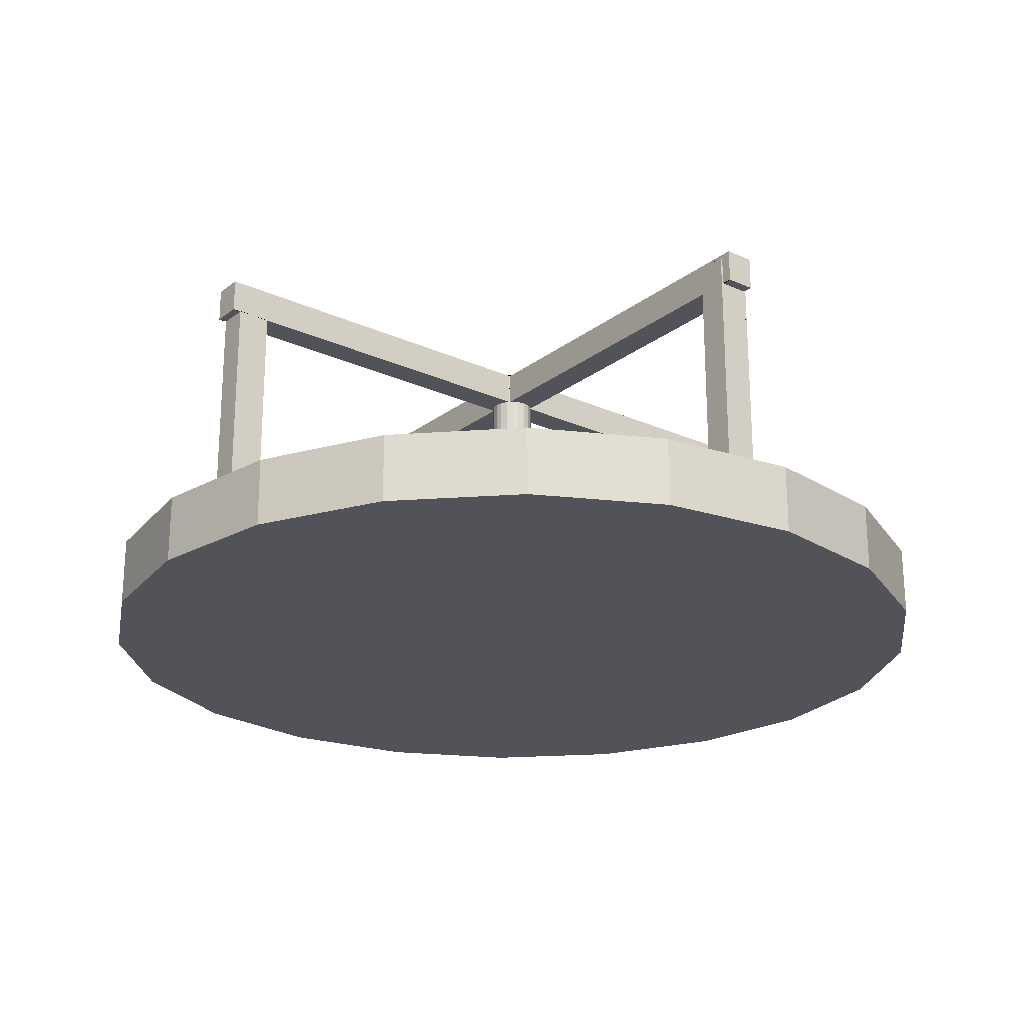
<metadata>
{"format":"obj","ext":"obj","renderer":"f3d","projection":"perspective","resolution":1024,"background":"white","views":[{"elev":-22.7,"azim":-127.9,"up":"+Y"}]}
</metadata>
<code>
v -0.034 0.6716 -0.8844
v 0.0338 0.6716 -0.8844
v 0.0338 0.595 -0.8844
v -0.034 0.595 0.8842
v 0.0338 0.595 0.8842
v 0.0338 0.6716 0.8842
v -0.034 0.595 -0.8844
v 0.8842 0.6716 -0.034
v 0.8842 0.595 -0.034
v 0.8842 0.6716 0.0338
v -0.034 0.6716 0.8842
v 0.8842 0.595 0.0338
v 0.793 0.661 0.0382
v 0.8608 0.661 0.0382
v 0.8608 0.661 -0.0384
v 0.793 0.661 -0.0384
v -0.8844 0.6716 0.0338
v -0.8844 0.6716 -0.034
v -0.8844 0.595 -0.034
v -0.8844 0.595 0.0338
v 0.0338 0.661 -0.7888
v -0.034 0.661 -0.7888
v 0.0338 0.661 -0.8654
v -0.034 0.661 -0.8654
v -0.861 0.661 0.0382
v -0.861 0.661 -0.0384
v -0.7932 0.661 0.0382
v -0.7932 0.661 -0.0384
v -0.034 0.661 0.8648
v 0.0338 0.661 0.8648
v 0.0338 0.661 0.7882
v -0.034 0.661 0.7882
v -0.4756 0.078 0.1544
v -0.5 0.078 0
v -0.1546 0.078 0.4754
v 0 0.078 0.5
v -0.4756 0.078 -0.1546
v 0.1544 0.078 -0.4756
v 0 0.078 -0.5
v -0.1546 0.078 -0.4756
v -0.1546 -0.0782 -0.4756
v -0.294 -0.0782 -0.4046
v -0.5878 -0.0782 -0.8092
v -0.8092 -0.0782 -0.5878
v 0.4754 0.078 -0.1546
v 0.5 0.078 0
v 0.1544 0.078 0.4754
v 0.4754 0.078 0.1544
v 0.4754 -0.0782 -0.1546
v 1 -0.0782 0
v 0.5 -0.0782 0
v 0.1544 -0.0782 -0.4756
v 0 -0.0782 -0.5
v 0 -0.0782 -1
v 1 0.078 0
v 0.5876 0.078 0.809
v 0.2938 0.078 0.4044
v 0.4044 0.078 0.2938
v 0.809 0.078 0.5876
v 0.1544 -0.0782 0.4754
v 0 -0.0782 1
v 0 -0.0782 0.5
v 0.4754 -0.0782 0.1544
v -0.1546 -0.0782 0.4754
v -0.4756 -0.0782 -0.1546
v -0.5 -0.0782 0
v -1 -0.0782 0
v -0.4756 -0.0782 0.1544
v -0.4046 -0.0782 -0.294
v -0.4046 0.078 0.2938
v -0.5878 0.078 0.809
v -0.294 0.078 0.4044
v -0.294 0.078 -0.4046
v -0.4046 0.078 -0.294
v -0.8092 0.078 -0.5878
v -0.4046 -0.0782 0.2938
v -0.294 -0.0782 0.4044
v -0.5878 -0.0782 0.809
v -0.8092 -0.0782 0.5876
v 0.809 -0.0782 0.5876
v 0.4044 -0.0782 0.2938
v 0.2938 -0.0782 0.4044
v 0.5876 -0.0782 0.809
v 0.2938 -0.0782 -0.4046
v 0.309 -0.0782 -0.9512
v 0.5876 -0.0782 -0.8092
v 0 -0.0782 0
v 0.4044 -0.0782 -0.294
v -0.9512 -0.0782 -0.3092
v -0.9512 -0.0782 0.309
v -0.3092 -0.0782 -0.9512
v 0.4044 0.078 -0.294
v 0.5876 0.078 -0.8092
v 0.2938 0.078 -0.4046
v 0.809 -0.0782 -0.5878
v 0.951 -0.0782 -0.3092
v -1 0.078 0
v -0.5878 0.078 -0.8092
v 0 0.078 -1
v 0 0.078 1
v -0.8092 0.078 0.5876
v 0.309 -0.0782 0.951
v 0.951 -0.0782 0.309
v -0.3092 -0.0782 0.951
v 0.309 0.078 -0.9512
v 0.951 0.078 -0.3092
v 0.0474 0.6754 0.0154
v 0.0404 0.6754 0.0292
v 0.0292 0.6754 0.0404
v 0.0154 0.6754 0.0474
v 0.0474 0.6754 -0.0156
v 0.05 0.6754 0
v -0.0406 0.6754 -0.0294
v -0.0476 0.6754 -0.0156
v 0 0.6754 0
v -0.05 0.6754 0
v -0.0294 0.6754 -0.0406
v 0 0.6754 -0.05
v -0.0156 0.6754 -0.0476
v -0.0294 0.6754 0.0404
v -0.0156 0.6754 0.0474
v 0 0.6754 0.05
v -0.0406 0.6754 0.0292
v -0.0476 0.6754 0.0154
v 0.0154 0.6754 -0.0476
v 0.0404 0.6754 -0.0294
v 0.0292 0.6754 -0.0406
v 0.951 0.078 0.309
v -0.3092 0.078 0.951
v 0.309 0.078 0.951
v -0.9512 0.078 0.309
v 0.809 0.078 -0.5878
v -0.9512 0.078 -0.3092
v -0.3092 0.078 -0.9512
v -0.036 0.6318 0.0338
v -0.036 0.635 0.0338
v -0.036 0.595 0.0338
v -0.8572 0.661 0.0338
v -0.7932 0.661 0.0338
v -0.861 0.661 0.0338
v -0.7932 0.599 0.0338
v -0.7932 0.6234 0.0338
v -0.7932 0.595 0.0338
v -0.861 0.5962 0.0338
v -0.861 0.595 0.0338
v 0.0358 0.595 0.0338
v 0.0358 0.6318 0.0338
v 0.793 0.595 0.0338
v 0.793 0.599 0.0338
v 0.8608 0.595 0.0338
v 0.8608 0.5962 0.0338
v -0.036 0.6716 0.0338
v 0.0358 0.635 0.0338
v 0.793 0.661 0.0338
v 0.8608 0.6234 0.0338
v 0.8608 0.661 0.0338
v 0.7968 0.661 0.0338
v 0.0358 0.6716 0.0338
v -0.05 0.6716 -0.0002
v -0.05 0.6716 0
v -0.0498 0.6716 -0.002
v -0.0498 0.6716 0.0018
v 0.0496 0.6716 0.0018
v 0.0474 0.6716 0.0154
v 0.0404 0.6716 0.0292
v 0.0402 0.6716 0.0294
v 0.0474 0.6716 0.0154
v 0.0152 0.6716 0.0474
v 0.0154 0.6716 0.0474
v 0.0292 0.6716 0.0404
v 0.0292 0.6716 0.0404
v 0.0018 0.6716 0.0496
v 0.0338 0.6716 0.0358
v -0.0156 0.6716 0.0474
v -0.002 0.6716 0.0496
v -0.0296 0.6716 0.0402
v -0.0294 0.6716 0.0404
v -0.034 0.6716 0.0358
v -0.0156 0.6716 0.0474
v -0.002 0.6716 -0.0498
v 0 0.6716 -0.05
v 0 0.6716 -0.05
v 0.0018 0.6716 -0.0498
v -0.0294 0.6716 -0.0406
v -0.0156 0.6716 -0.0476
v -0.0294 0.6716 -0.0406
v -0.034 0.6716 -0.036
v -0.0154 0.6716 -0.0476
v 0.0404 0.6716 -0.0294
v 0.0404 0.6716 -0.0294
v 0.0474 0.6716 -0.0156
v 0.0358 0.6716 -0.034
v 0.0474 0.6716 -0.0154
v 0.0496 0.6716 -0.002
v 0.0498 0.6716 0
v 0.05 0.6716 0
v -0.0406 0.6716 -0.0294
v -0.0476 0.6716 -0.0156
v -0.0476 0.6716 -0.0156
v -0.0404 0.6716 -0.0296
v -0.036 0.6716 -0.034
v -0.0476 0.6716 0.0152
v -0.0476 0.6716 0.0154
v -0.0406 0.6716 0.0292
v -0.0406 0.6716 0.0292
v 0.0154 0.6716 -0.0476
v 0.0292 0.6716 -0.0406
v 0.0154 0.6716 -0.0476
v 0.0294 0.6716 -0.0404
v 0.0338 0.6716 -0.036
v -0.0002 0.6716 0.0498
v 0 0.6716 0.05
v -0.036 0.6318 -0.034
v -0.036 0.635 -0.034
v 0.0358 0.635 -0.034
v -0.861 0.5962 -0.034
v -0.861 0.6234 -0.034
v -0.797 0.661 -0.034
v -0.7932 0.661 -0.034
v -0.861 0.661 -0.034
v -0.7932 0.599 -0.034
v -0.036 0.595 -0.034
v -0.861 0.595 -0.034
v -0.7932 0.595 -0.034
v 0.0358 0.595 -0.034
v 0.0358 0.6318 -0.034
v 0.793 0.595 -0.034
v 0.793 0.599 -0.034
v 0.8608 0.595 -0.034
v 0.8608 0.5962 -0.034
v 0.793 0.6234 -0.034
v 0.793 0.661 -0.034
v 0.8608 0.661 -0.034
v 0.857 0.661 -0.034
v -0.0498 0.595 -0.002
v -0.05 0.595 0
v -0.0498 0.595 0.0018
v 0.0404 0.595 -0.0294
v 0.0414 0.595 -0.0276
v 0.0474 0.595 -0.0156
v 0.0478 0.595 -0.0134
v 0.0496 0.595 -0.002
v -0.0156 0.595 0.0474
v -0.0022 0.595 0.0496
v -0.002 0.595 0.0496
v -0.031 0.595 0.0388
v -0.0294 0.595 0.0404
v -0.034 0.595 0.0358
v -0.0174 0.595 0.0464
v -0.034 0.595 0.7958
v -0.034 0.595 0.8648
v -0.0332 0.595 0.8648
v -0.034 0.595 0.7882
v -0.0304 0.595 0.7882
v 0.793 0.595 -0.0308
v 0.793 0.595 -0.0306
v 0.8608 0.595 -0.0332
v -0.861 0.595 -0.0332
v -0.861 0.595 -0.0308
v -0.7932 0.595 -0.0306
v -0.7932 0.595 0.0304
v -0.861 0.595 0.033
v -0.048 0.595 0.0132
v -0.0476 0.595 0.0154
v -0.0414 0.595 0.0274
v -0.0406 0.595 0.0292
v -0.7932 0.595 0.0306
v 0.05 0.595 0
v 0.0496 0.595 0.0018
v 0.793 0.595 0.0304
v 0.8608 0.595 0.0306
v 0.8608 0.595 0.033
v -0.002 0.595 -0.0498
v 0 0.595 -0.05
v 0.0018 0.595 -0.0498
v -0.0332 0.595 -0.8654
v 0.027 0.595 -0.8654
v 0.0332 0.595 -0.8654
v -0.0304 0.595 -0.7888
v -0.0272 0.595 -0.7888
v 0.0302 0.595 -0.7888
v 0.0132 0.595 0.0478
v 0.0154 0.595 0.0474
v 0.0274 0.595 0.0414
v 0.0292 0.595 0.0404
v 0.0018 0.595 0.0496
v 0.0338 0.595 0.0358
v 0.0302 0.595 0.7882
v 0.0338 0.595 0.7882
v 0.0338 0.595 0.857
v 0.033 0.595 0.8648
v 0.0338 0.595 0.8648
v -0.0498 0.595 -0.0022
v -0.0406 0.595 -0.0294
v -0.0468 0.595 -0.0174
v -0.0476 0.595 -0.0156
v -0.039 0.595 -0.031
v 0.0172 0.595 -0.0468
v 0.0292 0.595 -0.0406
v 0.0154 0.595 -0.0476
v 0.002 0.595 -0.0498
v 0.0308 0.595 -0.039
v 0.0338 0.595 -0.036
v 0.0338 0.595 -0.8654
v 0.0338 0.595 -0.7964
v 0.0338 0.595 -0.7888
v 0.0496 0.595 0.002
v 0.0474 0.595 0.0154
v 0.0404 0.595 0.0292
v 0.0388 0.595 0.0308
v 0.0464 0.595 0.0172
v 0 0.595 0.05
v -0.0272 0.595 0.8648
v 0.027 0.595 0.7882
v -0.0276 0.595 -0.0414
v -0.0156 0.595 -0.0476
v -0.0294 0.595 -0.0406
v -0.034 0.595 -0.036
v -0.0134 0.595 -0.048
v -0.034 0.595 -0.8654
v -0.034 0.595 -0.8578
v -0.034 0.595 -0.7888
v 0.0404 0.078 -0.0294
v 0.0474 0.078 -0.0156
v 0.0474 0.078 -0.0156
v 0.0338 0.635 -0.036
v 0.0338 0.6318 -0.036
v 0.0404 0.078 -0.0296
v 0.0404 0.078 -0.0294
v 0.0292 0.078 -0.0406
v 0.0292 0.078 -0.0406
v 0.0154 0.078 -0.0476
v 0.0154 0.078 -0.0476
v 0 0.078 -0.05
v 0.0152 0.078 -0.0476
v -0.0002 0.078 -0.05
v -0.0156 0.078 -0.0476
v -0.0156 0.078 -0.0476
v -0.0156 0.078 -0.0476
v -0.0294 0.078 -0.0406
v -0.034 0.6318 -0.036
v -0.034 0.635 -0.036
v -0.0294 0.078 -0.0406
v -0.0406 0.078 -0.0294
v -0.0406 0.078 -0.0294
v -0.0296 0.078 -0.0404
v -0.0406 0.078 -0.0294
v -0.0476 0.078 -0.0156
v -0.0476 0.078 -0.0156
v -0.0476 0.078 -0.0154
v -0.05 0.078 0
v -0.0476 0.078 0.0154
v -0.0476 0.078 0.0154
v -0.05 0.078 0
v -0.0476 0.078 0.0154
v -0.0406 0.078 0.0292
v -0.034 0.6318 0.0358
v -0.034 0.635 0.0358
v -0.0294 0.078 0.0404
v -0.0294 0.078 0.0404
v -0.0404 0.078 0.0294
v -0.0294 0.078 0.0404
v -0.0156 0.078 0.0474
v -0.0156 0.078 0.0474
v 0 0.078 0.05
v -0.0154 0.078 0.0474
v 0.0154 0.078 0.0474
v 0.0154 0.078 0.0474
v 0 0.078 0.0498
v 0.0154 0.078 0.0474
v 0.0292 0.078 0.0404
v 0.0338 0.635 0.0358
v 0.0338 0.6318 0.0358
v 0.0292 0.078 0.0404
v 0.0404 0.078 0.0292
v 0.0404 0.078 0.0292
v 0.0294 0.078 0.0404
v 0.0404 0.078 0.0292
v 0.0474 0.078 0.0154
v 0.0474 0.078 0.0154
v 0.0474 0.078 0.0152
v 0.05 0.078 0
v 0.0474 0.078 -0.0156
v 0.0498 0.078 -0.0002
v 0.793 0.078 0.0382
v 0.853 0.078 0.0382
v 0.8608 0.078 0.0382
v 0.793 0.078 0.0294
v 0.793 0.078 -0.0384
v 0.8008 0.078 -0.0384
v 0.793 0.078 0
v 0.8608 0.078 -0.0296
v 0.8608 0.078 0
v 0.8608 0.078 -0.0384
v 0.0338 0.078 0.7882
v 0.0338 0.078 0.7968
v 0.0338 0.078 0.8648
v 0.0338 0.078 -0.8654
v 0.0338 0.078 -0.8566
v 0.0338 0.078 -0.7888
v -0.034 0.078 0.856
v -0.034 0.078 0.8648
v 0 0.078 0.8648
v 0.026 0.078 0.8648
v -0.034 0.078 0.7882
v 0 0.078 0.7882
v -0.0262 0.078 0.7882
v -0.034 0.078 -0.8654
v -0.034 0.078 -0.7976
v -0.034 0.078 -0.7888
v -0.0262 0.078 -0.8654
v 0 0.078 -0.8654
v 0 0.078 -0.7888
v 0.026 0.078 -0.7888
v -0.801 0.078 0.0382
v -0.7932 0.078 0.0382
v -0.861 0.078 0.0382
v -0.861 0.078 -0.0384
v -0.8532 0.078 -0.0384
v -0.861 0.078 0
v -0.861 0.078 0.0294
v -0.7932 0.078 -0.0384
v -0.7932 0.078 0
v -0.7932 0.078 -0.0296
v 0.0338 0.596 -0.8654
v 0.0338 0.5992 -0.7888
v 0.0338 0.5992 0.7882
v 0.0338 0.596 0.8648
v 0.0338 0.599 -0.796
v 0.0338 0.5962 0.8572
v -0.034 0.5992 -0.7888
v -0.034 0.596 0.8648
v -0.034 0.5992 0.7882
v -0.034 0.596 -0.8654
v -0.034 0.5962 -0.8578
v -0.034 0.599 0.7954
f 153 10 158
f 142 135 139
f 141 135 142
f 144 20 145
f 150 12 151
f 146 148 147
f 20 144 17
f 140 17 144
f 138 17 140
f 139 17 138
f 135 17 139
f 136 17 135
f 155 12 156
f 151 12 155
f 154 153 149
f 10 156 12
f 10 157 156
f 10 154 157
f 10 153 154
f 147 149 153
f 152 17 136
f 149 147 148
f 143 137 141
f 135 141 137
f 10 166 158
f 10 165 166
f 10 164 165
f 10 163 164
f 1 181 2
f 1 180 181
f 183 2 181
f 6 168 172
f 6 169 168
f 6 170 169
f 6 173 170
f 11 172 212
f 6 172 11
f 174 11 175
f 177 11 174
f 176 11 177
f 178 11 176
f 191 8 189
f 193 8 191
f 194 8 193
f 196 8 194
f 195 8 196
f 163 8 195
f 10 8 163
f 192 189 8
f 203 17 204
f 202 17 203
f 162 17 202
f 1 188 180
f 1 185 188
f 1 184 185
f 1 187 184
f 211 11 212
f 175 11 211
f 152 204 17
f 206 2 183
f 207 2 206
f 209 2 207
f 210 2 209
f 18 200 201
f 18 197 200
f 18 198 197
f 18 161 198
f 18 159 161
f 18 160 159
f 18 162 160
f 18 17 162
f 224 221 222
f 19 18 216
f 226 215 228
f 215 192 8
f 201 214 18
f 225 226 227
f 217 216 18
f 220 217 18
f 218 220 18
f 219 218 18
f 213 219 18
f 214 213 18
f 216 223 19
f 229 230 9
f 228 227 226
f 221 219 213
f 230 233 9
f 213 222 221
f 231 228 215
f 232 231 215
f 8 9 233
f 8 233 234
f 8 234 232
f 8 232 215
f 5 4 291
f 268 242 256
f 269 268 256
f 270 269 256
f 291 292 5
f 229 9 257
f 288 286 282
f 288 282 283
f 288 283 284
f 288 284 285
f 288 285 287
f 289 288 287
f 280 281 274
f 279 280 274
f 279 274 273
f 251 252 4
f 304 278 3
f 267 261 266
f 143 267 266
f 137 143 266
f 145 20 262
f 313 291 4
f 252 313 4
f 271 257 9
f 272 271 9
f 12 272 9
f 277 276 3
f 278 277 3
f 19 258 259
f 19 259 262
f 19 262 20
f 19 223 258
f 294 260 297
f 265 266 261
f 264 265 261
f 263 264 261
f 237 263 261
f 239 238 256
f 240 239 256
f 241 240 256
f 242 241 256
f 244 245 253
f 243 244 253
f 249 243 253
f 247 249 253
f 246 247 253
f 248 246 253
f 12 150 272
f 146 310 270
f 148 146 270
f 225 227 255
f 225 255 256
f 225 256 238
f 270 309 311
f 270 311 308
f 270 308 307
f 270 307 269
f 254 253 245
f 7 3 276
f 276 320 7
f 245 312 254
f 275 274 281
f 281 306 275
f 301 275 306
f 300 301 306
f 298 300 306
f 299 298 306
f 302 299 306
f 303 302 306
f 254 312 286
f 314 254 286
f 288 314 286
f 322 279 273
f 322 273 319
f 322 319 316
f 322 316 315
f 322 315 317
f 322 317 318
f 260 235 236
f 260 236 237
f 260 237 261
f 224 222 297
f 224 297 260
f 260 294 295
f 260 295 296
f 260 296 293
f 260 293 235
f 309 270 310
f 10 12 8
f 9 8 12
f 19 20 17
f 17 18 19
f 323 238 324
f 189 126 191
f 111 191 126
f 239 324 238
f 240 324 239
f 303 327 225
f 192 215 210
f 330 299 328
f 326 210 215
f 215 226 326
f 226 225 327
f 192 127 189
f 210 127 192
f 209 127 210
f 207 127 209
f 303 323 302
f 225 323 303
f 238 323 225
f 302 328 299
f 328 302 323
f 126 189 127
f 327 326 226
f 332 300 298
f 332 298 330
f 299 330 298
f 207 206 125
f 127 207 125
f 332 335 301
f 300 332 301
f 183 181 118
f 206 183 118
f 125 206 118
f 334 274 275
f 334 275 301
f 334 301 335
f 337 316 319
f 337 319 336
f 319 273 336
f 185 119 188
f 334 336 273
f 274 334 273
f 180 188 119
f 181 180 119
f 118 181 119
f 340 317 315
f 340 315 337
f 316 337 315
f 185 184 117
f 119 185 117
f 213 341 222
f 341 213 342
f 201 200 117
f 187 201 117
f 184 187 117
f 214 342 213
f 201 187 214
f 200 197 113
f 318 317 346
f 222 318 346
f 297 222 346
f 340 346 317
f 346 344 297
f 294 297 344
f 113 117 200
f 342 214 187
f 318 222 341
f 344 348 295
f 295 294 344
f 197 198 113
f 296 295 348
f 114 113 198
f 235 293 351
f 236 235 351
f 348 350 296
f 159 160 116
f 116 114 159
f 161 159 114
f 198 161 114
f 293 296 350
f 350 351 293
f 351 352 263
f 124 116 202
f 162 202 116
f 160 162 116
f 202 203 124
f 237 236 351
f 263 237 351
f 264 263 352
f 266 265 356
f 203 204 124
f 265 264 352
f 123 124 204
f 352 356 265
f 135 357 136
f 178 152 358
f 356 361 266
f 178 176 123
f 152 178 123
f 204 152 123
f 176 177 120
f 247 246 359
f 358 136 357
f 357 135 248
f 120 123 176
f 137 266 361
f 248 137 361
f 246 248 361
f 361 359 246
f 136 358 152
f 137 248 135
f 121 120 174
f 249 247 359
f 177 174 120
f 243 249 363
f 359 363 249
f 122 211 212
f 366 245 244
f 366 365 245
f 174 175 121
f 211 121 175
f 122 121 211
f 366 243 363
f 244 243 366
f 312 245 365
f 110 168 169
f 365 369 312
f 369 367 282
f 212 172 122
f 168 122 172
f 110 122 168
f 283 282 367
f 286 312 369
f 369 282 286
f 367 371 284
f 169 170 110
f 285 284 371
f 284 283 367
f 109 110 170
f 165 108 166
f 377 310 371
f 146 147 287
f 372 373 153
f 173 108 170
f 158 108 173
f 166 108 158
f 147 153 373
f 373 287 147
f 173 372 158
f 310 377 309
f 109 170 108
f 146 371 310
f 287 371 146
f 285 371 287
f 375 309 377
f 153 158 372
f 164 107 165
f 379 308 375
f 311 375 308
f 108 165 107
f 309 375 311
f 382 268 381
f 308 379 307
f 163 112 164
f 195 112 163
f 196 112 195
f 269 381 268
f 307 381 269
f 381 307 379
f 107 164 112
f 384 241 382
f 241 384 240
f 324 240 384
f 191 111 193
f 194 111 196
f 193 111 194
f 112 196 111
f 242 382 241
f 268 382 242
f 112 111 115
f 126 115 111
f 115 110 109
f 115 122 110
f 115 109 108
f 115 107 112
f 115 108 107
f 125 115 127
f 118 115 125
f 127 115 126
f 116 124 115
f 115 119 117
f 123 115 124
f 122 115 121
f 120 115 123
f 121 115 120
f 115 118 119
f 115 117 113
f 115 113 114
f 115 114 116
f 95 132 96
f 106 96 132
f 132 95 93
f 86 93 95
f 85 105 86
f 93 86 105
f 54 99 85
f 105 85 99
f 99 54 134
f 91 134 54
f 134 91 98
f 43 98 91
f 43 44 75
f 75 98 43
f 44 89 133
f 133 75 44
f 89 67 97
f 97 133 89
f 67 90 131
f 131 97 67
f 90 79 101
f 101 131 90
f 79 78 71
f 71 101 79
f 78 129 71
f 129 78 104
f 100 104 61
f 104 100 129
f 130 61 102
f 61 130 100
f 102 56 130
f 56 102 83
f 56 83 59
f 80 59 83
f 103 128 80
f 59 80 128
f 50 55 103
f 128 103 55
f 96 106 50
f 55 50 106
f 52 53 54
f 87 51 63
f 49 88 96
f 50 49 96
f 53 52 87
f 62 64 87
f 95 96 88
f 52 84 87
f 87 41 53
f 43 41 42
f 84 88 87
f 87 69 42
f 87 65 69
f 87 42 41
f 66 67 65
f 88 49 87
f 65 89 44
f 87 60 62
f 104 78 64
f 66 87 68
f 64 62 61
f 87 82 60
f 87 63 81
f 87 81 82
f 87 66 65
f 68 76 79
f 67 68 90
f 76 68 87
f 64 77 87
f 86 95 88
f 77 76 87
f 103 63 50
f 61 104 64
f 60 102 61
f 61 62 60
f 63 103 80
f 80 81 63
f 77 64 78
f 82 80 83
f 85 86 84
f 60 83 102
f 83 60 82
f 79 90 68
f 78 79 76
f 44 69 65
f 67 66 68
f 41 91 54
f 51 87 49
f 41 43 91
f 50 51 49
f 76 77 78
f 89 65 67
f 88 84 86
f 84 52 85
f 80 82 81
f 54 85 52
f 44 42 69
f 51 50 63
f 54 53 41
f 42 44 43
f 98 73 40
f 40 134 98
f 328 92 330
f 323 92 328
f 132 92 106
f 40 99 134
f 73 98 75
f 34 352 351
f 34 33 352
f 93 92 132
f 133 97 37
f 48 59 128
f 39 334 38
f 37 75 133
f 334 39 40
f 99 38 105
f 92 93 94
f 105 94 93
f 94 105 38
f 75 37 74
f 57 56 59
f 72 71 35
f 97 131 33
f 47 130 56
f 92 323 45
f 47 100 130
f 45 106 92
f 71 70 101
f 128 55 48
f 420 418 97
f 406 47 36
f 395 47 406
f 396 47 395
f 397 47 396
f 100 47 397
f 129 35 71
f 101 33 131
f 100 35 129
f 55 106 45
f 56 57 47
f 33 101 70
f 411 99 408
f 412 99 411
f 75 74 73
f 36 365 35
f 35 405 36
f 35 401 405
f 35 402 401
f 402 100 403
f 35 100 402
f 46 388 391
f 46 385 388
f 386 48 387
f 385 48 386
f 46 48 385
f 59 58 57
f 59 48 58
f 35 363 72
f 70 356 33
f 70 71 72
f 72 359 70
f 382 381 46
f 390 45 389
f 394 45 390
f 55 392 393
f 55 394 392
f 55 45 394
f 391 389 46
f 48 55 387
f 393 387 55
f 398 99 412
f 38 400 39
f 38 399 400
f 38 398 399
f 38 99 398
f 48 379 375
f 57 371 367
f 94 330 92
f 58 377 371
f 58 375 377
f 47 369 365
f 47 367 369
f 361 70 359
f 356 70 361
f 379 46 381
f 48 46 379
f 335 38 334
f 332 38 335
f 351 350 34
f 359 72 363
f 37 350 348
f 37 34 350
f 352 33 356
f 344 74 37
f 337 40 73
f 330 94 332
f 366 35 365
f 363 35 366
f 384 45 324
f 382 45 384
f 46 45 382
f 38 332 94
f 407 36 405
f 406 36 407
f 404 100 397
f 403 100 404
f 97 421 420
f 97 417 421
f 415 33 416
f 417 33 415
f 97 33 417
f 414 39 400
f 413 39 414
f 419 37 418
f 422 37 419
f 424 37 422
f 423 37 424
f 34 37 423
f 423 416 34
f 33 34 416
f 324 45 323
f 340 73 74
f 365 36 47
f 410 39 413
f 410 40 39
f 409 40 410
f 408 40 409
f 99 40 408
f 375 58 48
f 367 47 57
f 371 57 58
f 45 46 389
f 37 348 344
f 37 97 418
f 73 340 337
f 40 336 334
f 40 337 336
f 74 346 340
f 74 344 346
f 143 416 267
f 141 416 143
f 142 416 141
f 27 416 142
f 27 142 139
f 260 424 224
f 261 424 260
f 267 424 261
f 423 267 416
f 424 267 423
f 422 224 424
f 422 221 224
f 422 28 221
f 219 221 28
f 387 13 386
f 14 13 387
f 417 415 25
f 385 386 13
f 416 25 415
f 27 25 416
f 220 26 217
f 258 223 421
f 259 258 421
f 421 417 259
f 262 259 417
f 145 262 417
f 144 145 417
f 140 144 417
f 25 140 417
f 420 421 223
f 418 420 223
f 418 223 216
f 418 216 217
f 418 217 26
f 389 16 390
f 15 394 390
f 28 422 419
f 28 419 26
f 418 26 419
f 15 390 16
f 16 232 15
f 234 15 232
f 14 156 13
f 26 220 28
f 138 25 139
f 140 25 138
f 154 13 157
f 157 13 156
f 219 28 218
f 218 28 220
f 27 139 25
f 233 15 234
f 287 427 289
f 287 373 427
f 426 306 429
f 6 372 173
f 31 430 427
f 30 430 31
f 210 326 2
f 30 428 430
f 30 5 428
f 6 5 30
f 327 303 426
f 289 430 290
f 289 427 430
f 305 429 306
f 292 428 5
f 304 425 305
f 399 305 400
f 306 400 305
f 396 290 397
f 305 399 304
f 306 426 303
f 395 289 396
f 2 326 21
f 372 427 373
f 31 427 372
f 3 23 425
f 23 2 21
f 3 2 23
f 429 21 426
f 290 396 289
f 426 326 327
f 426 21 326
f 429 305 425
f 425 23 429
f 398 304 399
f 292 397 290
f 21 429 23
f 3 425 304
f 290 428 292
f 290 430 428
f 31 6 30
f 372 6 31
f 414 400 281
f 281 280 414
f 414 280 413
f 410 279 322
f 410 280 279
f 410 413 280
f 306 281 400
f 250 251 432
f 250 432 436
f 11 178 358
f 431 435 322
f 409 410 321
f 251 4 432
f 7 320 434
f 22 24 431
f 431 341 342
f 431 342 22
f 435 431 24
f 320 321 434
f 322 321 410
f 32 433 436
f 187 1 342
f 253 250 436
f 253 436 433
f 341 431 318
f 250 253 401
f 401 402 250
f 1 22 342
f 32 436 432
f 29 32 432
f 7 434 24
f 24 22 1
f 7 24 1
f 251 250 402
f 321 322 435
f 358 357 433
f 32 358 433
f 434 435 24
f 321 320 409
f 435 434 321
f 322 318 431
f 405 401 253
f 408 409 320
f 29 432 4
f 11 29 4
f 248 253 433
f 248 433 357
f 32 29 11
f 358 32 11
f 277 412 411
f 408 320 276
f 408 276 411
f 277 411 276
f 304 398 278
f 412 277 278
f 412 278 398
f 404 397 291
f 291 313 404
f 404 313 403
f 292 291 397
f 402 252 251
f 402 313 252
f 402 403 313
f 314 406 407
f 405 253 254
f 405 254 407
f 289 395 288
f 314 407 254
f 406 314 288
f 406 288 395
f 272 387 271
f 150 387 272
f 151 387 150
f 155 387 151
f 14 387 155
f 233 230 15
f 257 392 229
f 271 392 257
f 14 155 156
f 393 271 387
f 392 271 393
f 394 229 392
f 394 230 229
f 394 15 230
f 388 385 255
f 232 16 231
f 255 227 388
f 256 255 385
f 270 256 385
f 148 270 385
f 149 148 385
f 154 149 385
f 13 154 385
f 391 388 227
f 389 391 227
f 389 227 228
f 389 228 231
f 389 231 16
f 7 1 3
f 2 3 1
f 4 6 11
f 6 4 5

</code>
